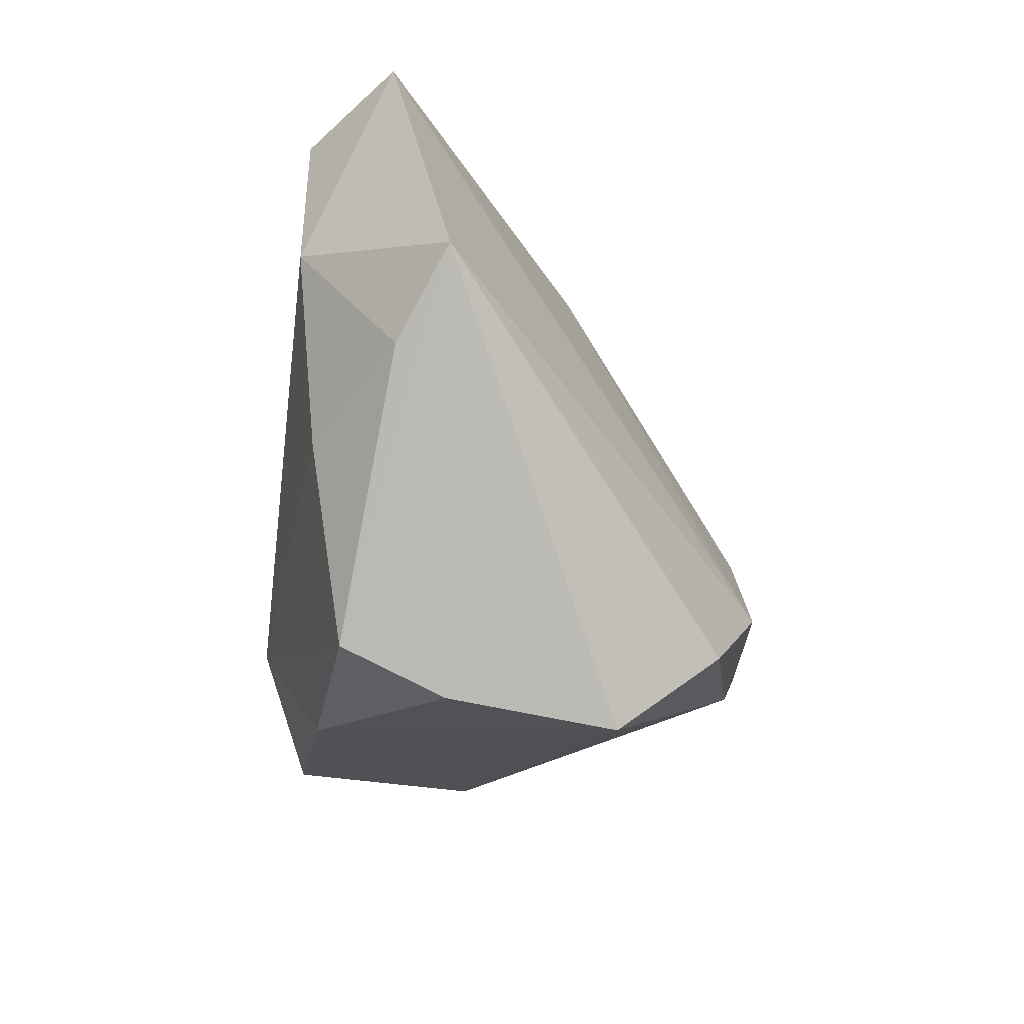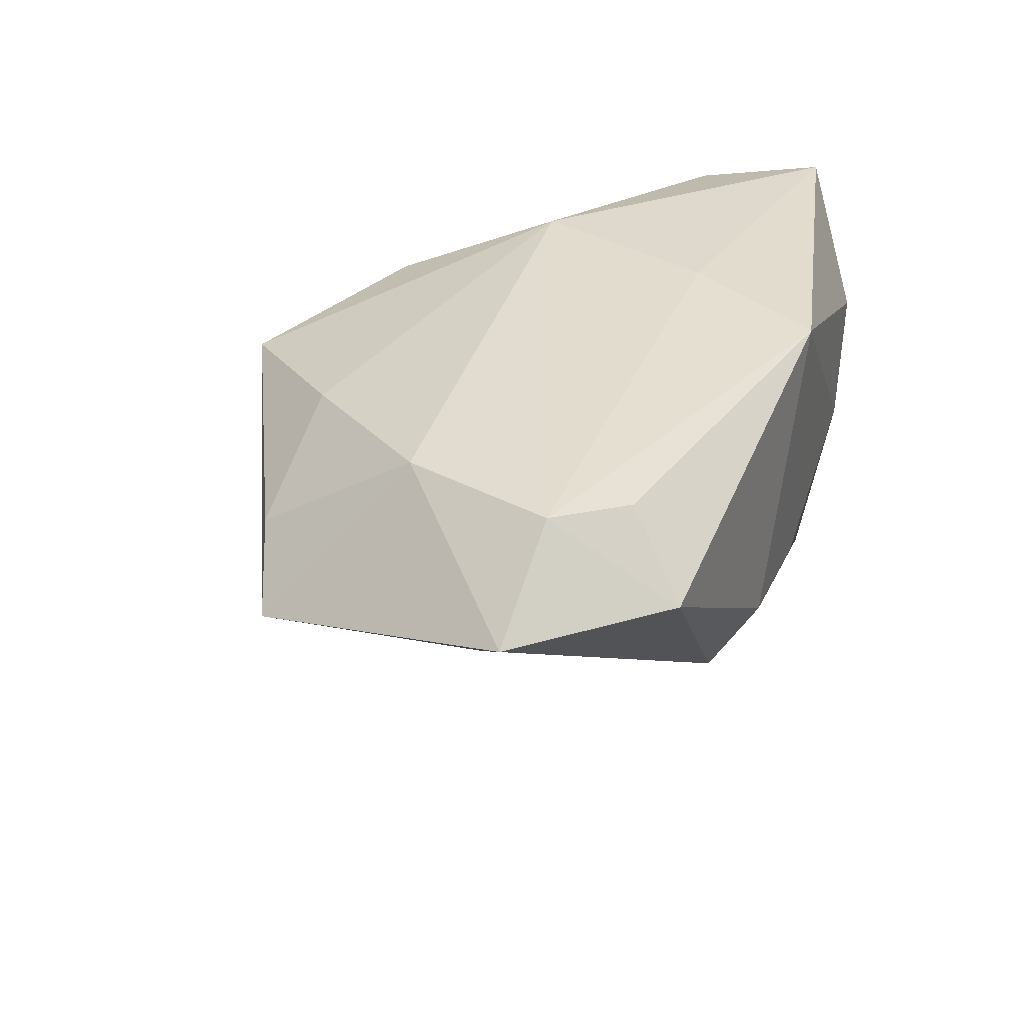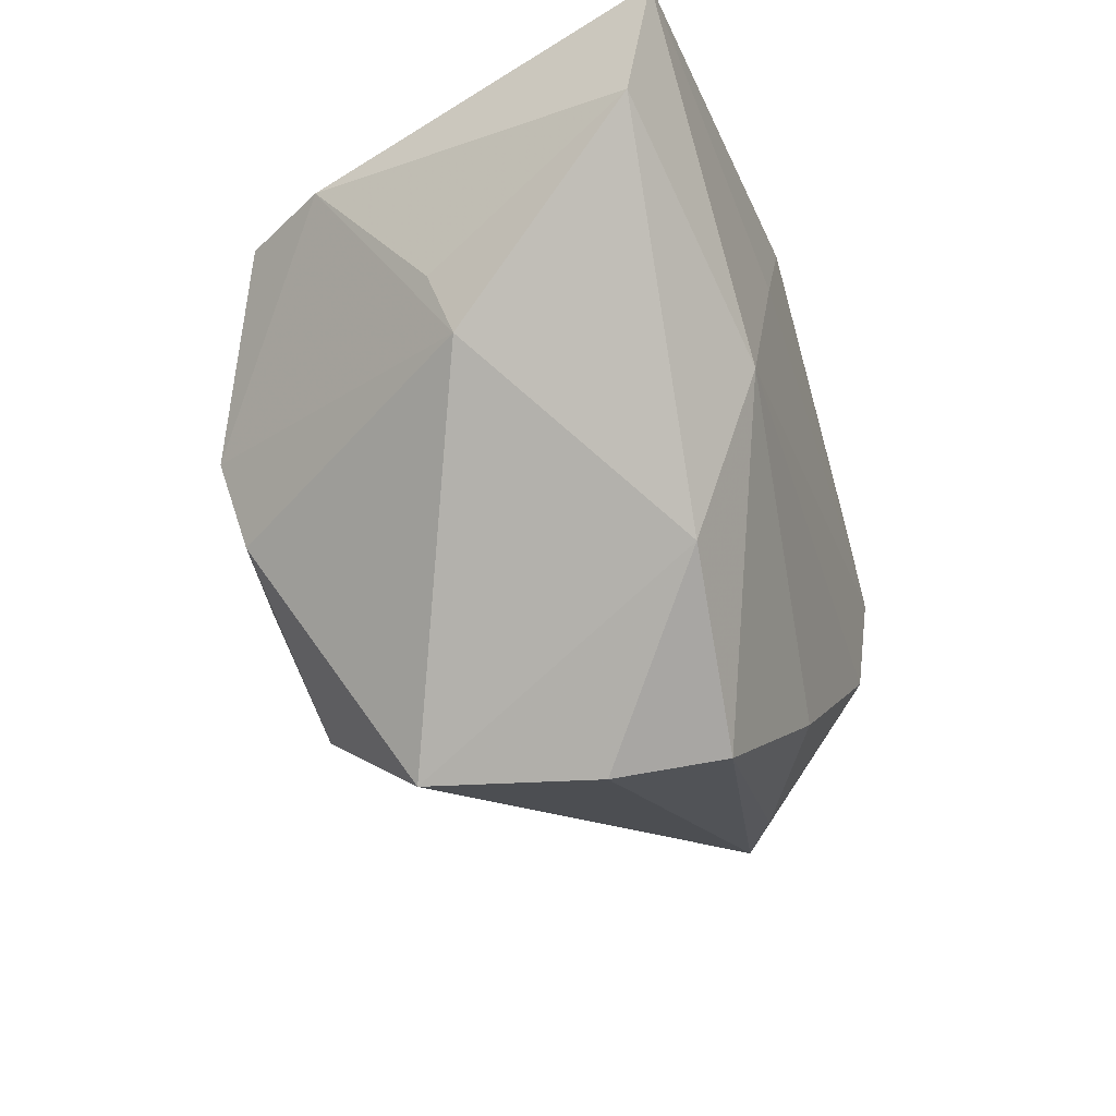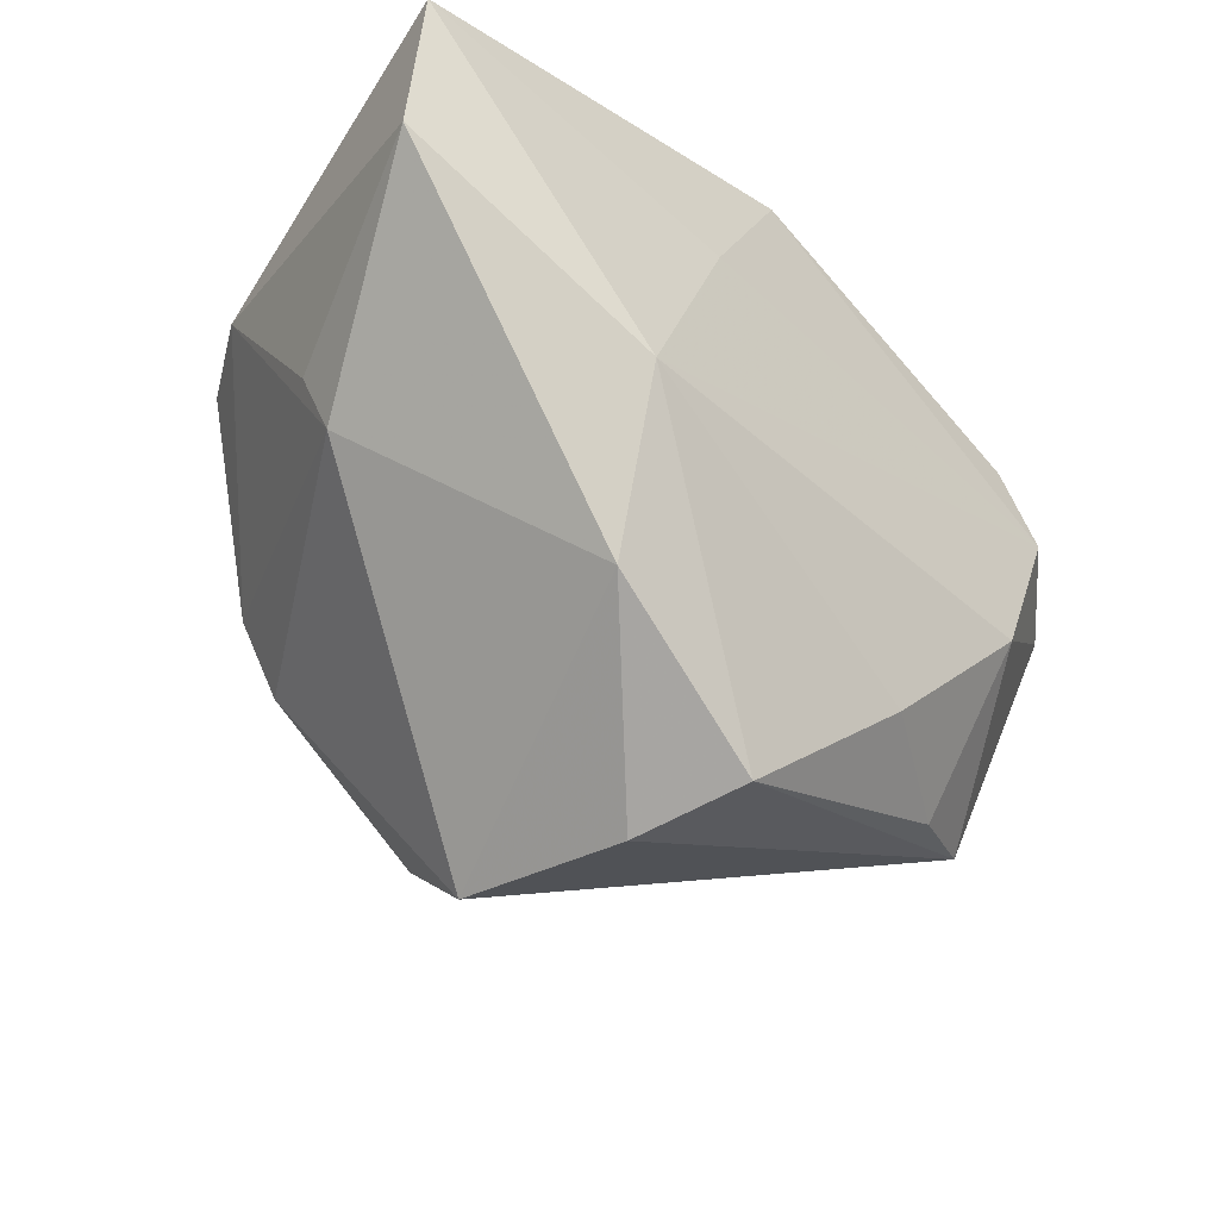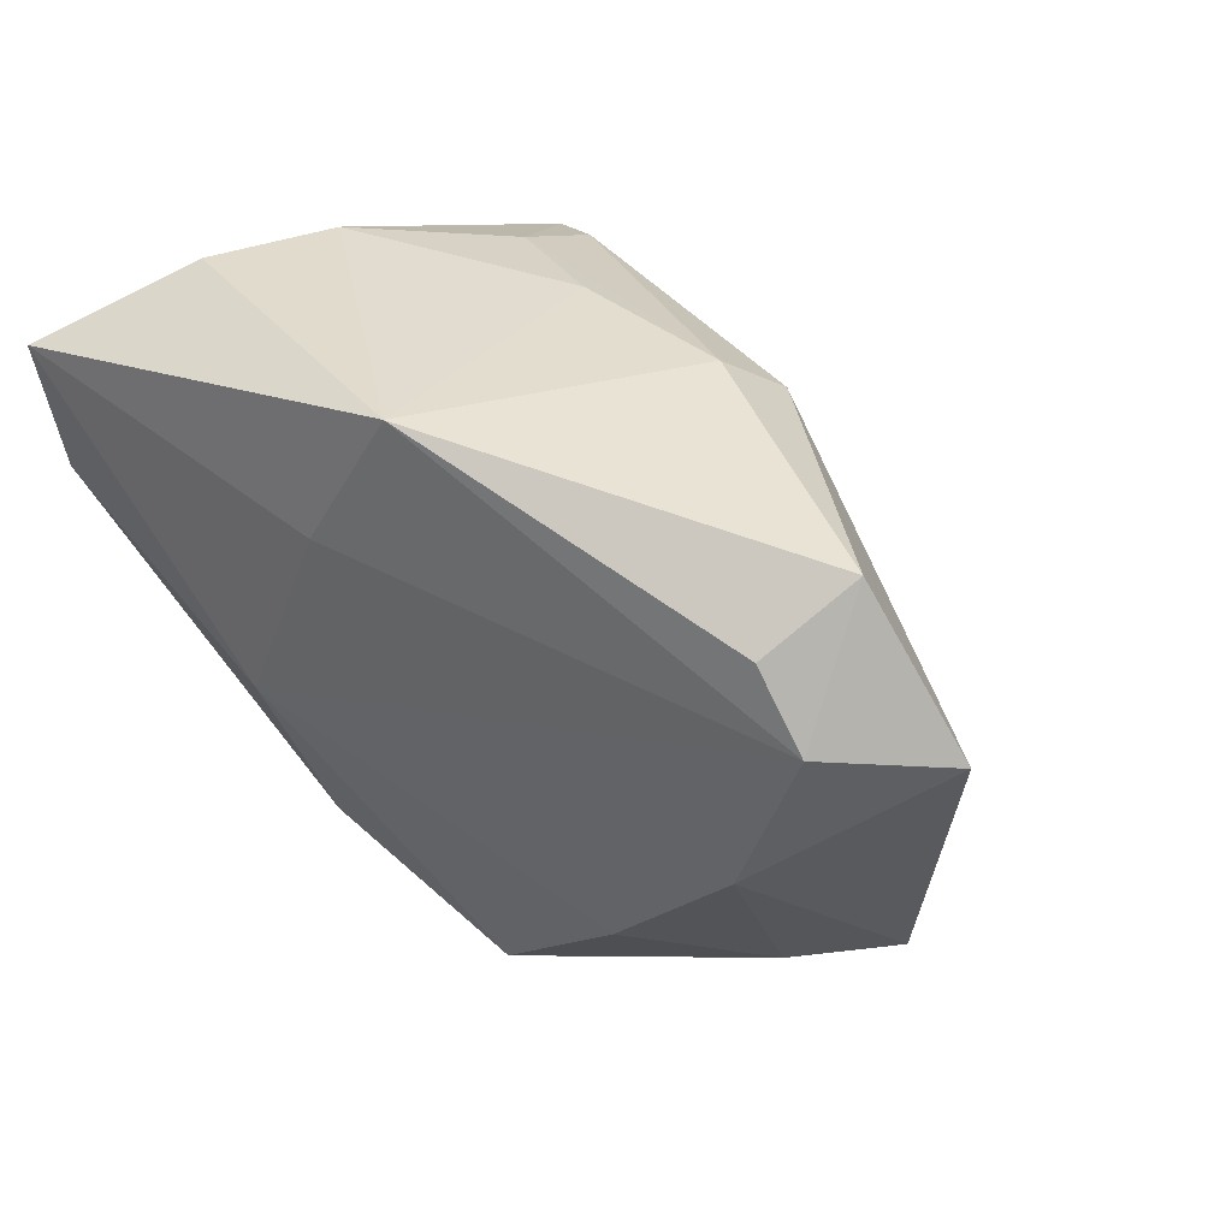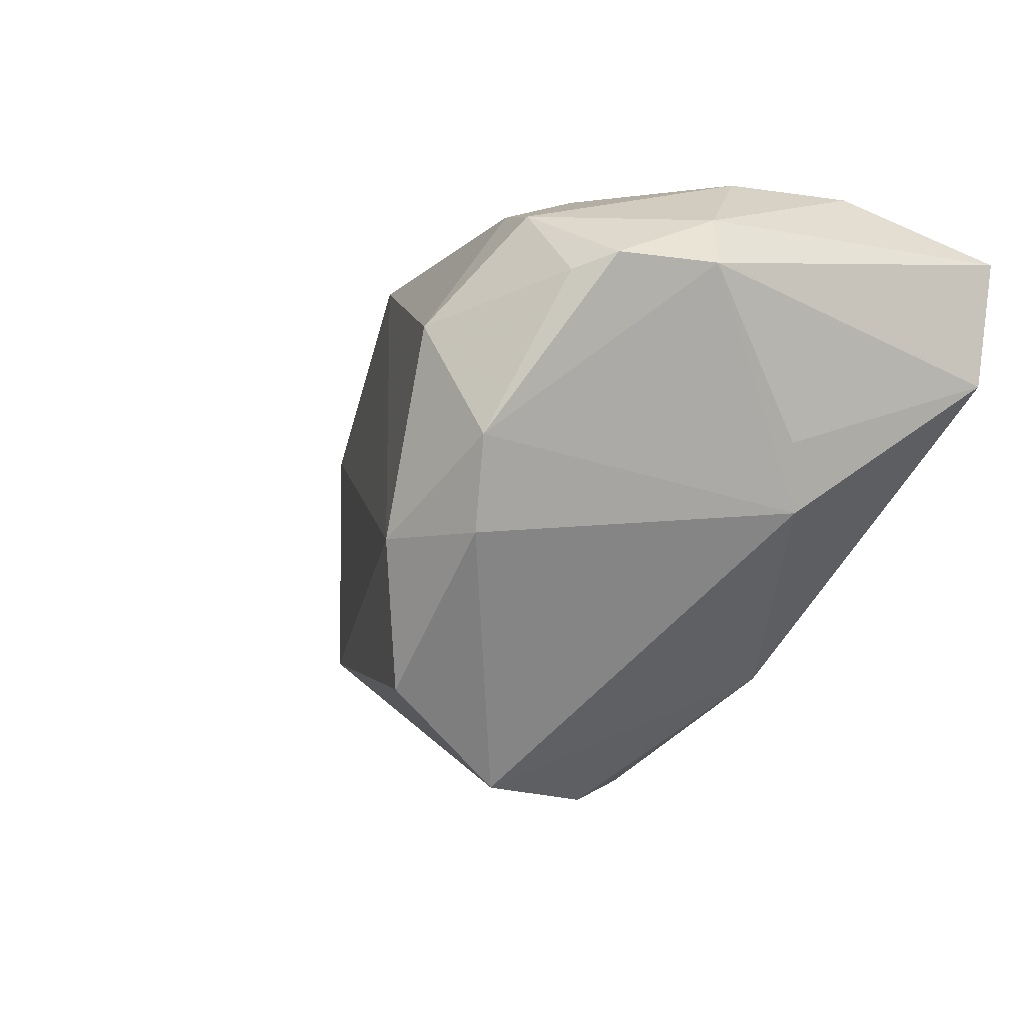
<metadata>
{"format":"obj","ext":"obj","renderer":"f3d","projection":"perspective","resolution":1024,"background":"white","views":[{"elev":-61.0,"azim":87.0,"up":"+Y"},{"elev":32.4,"azim":106.8,"up":"+Z"},{"elev":-40.7,"azim":-69.1,"up":"+Y"},{"elev":-40.8,"azim":-42.9,"up":"+Y"},{"elev":34.2,"azim":37.1,"up":"+Y"},{"elev":-8.3,"azim":-136.0,"up":"+Y"}]}
</metadata>
<code>
v 0.00106 -0.04835 0.001839
v -0.003809 -0.04693 -0.02088
v -0.04303 -0.002523 -0.004511
v -0.01639 0.03243 -0.01809
v 0.04278 -0.03008 0.01031
v -0.02331 -0.003739 -0.04203
v -0.009205 0.01626 0.02899
v -0.0403 0.0254 -0.017
v 0.001744 0.03458 0.02783
v -0.0373 0.01891 -0.03222
v -0.03214 0.01697 -0.03535
v -0.01918 -0.0155 -0.03927
v 0.04683 0.02091 0.02444
v -0.02443 0.0253 -0.03527
v 0.05269 0.02849 0.01461
v 0.02642 -0.02774 0.02095
v -0.04066 0.03409 0.01159
v 0.05313 0.01171 0.02462
v -0.01713 -0.03092 0.01974
v 0.02422 0.02727 -0.01427
v 0.05523 -0.02585 0.003924
v -0.0531 0.007801 0.02471
v -0.04368 0.0185 -0.02048
v -0.001051 0.0338 -0.00993
v -0.01247 0.01165 -0.04203
v -0.01676 0.0275 -0.03136
v -0.01995 -0.008403 0.02906
v 0.006363 -0.04529 0.01592
v -9.546e-05 -0.03421 -0.03505
v -0.04101 -0.01132 -0.001662
v -0.005581 -0.01537 -0.04203
v 0.02079 0.03319 -0.005908
v -0.0536 0.02559 0.0282
v 0.06579 0.009574 0.01309
v 0.04503 -0.008564 0.02429
v -0.0328 0.03458 -0.003515
f 9 17 33
f 33 23 22
f 36 17 9
f 34 35 21
f 21 31 34
f 18 34 15
f 35 34 18
f 2 30 12
f 21 2 29
f 29 31 21
f 2 12 29
f 29 12 31
f 3 30 22
f 22 23 3
f 3 23 30
f 9 33 7
f 7 18 9
f 17 36 8
f 8 33 17
f 23 33 8
f 10 23 8
f 1 2 21
f 21 28 1
f 21 35 5
f 5 28 21
f 13 15 9
f 9 18 13
f 13 18 15
f 10 8 14
f 14 8 36
f 9 15 32
f 35 18 27
f 18 7 27
f 27 33 22
f 27 7 33
f 31 12 6
f 6 23 10
f 30 23 6
f 6 12 30
f 4 32 26
f 4 14 36
f 26 14 4
f 35 27 16
f 16 27 28
f 16 5 35
f 28 5 16
f 19 27 22
f 28 27 19
f 22 30 19
f 19 1 28
f 19 30 2
f 2 1 19
f 10 14 11
f 11 6 10
f 24 4 36
f 32 4 24
f 24 36 9
f 9 32 24
f 26 32 20
f 15 34 20
f 20 32 15
f 20 34 31
f 25 14 26
f 26 20 25
f 25 20 31
f 31 6 25
f 25 11 14
f 6 11 25

</code>
